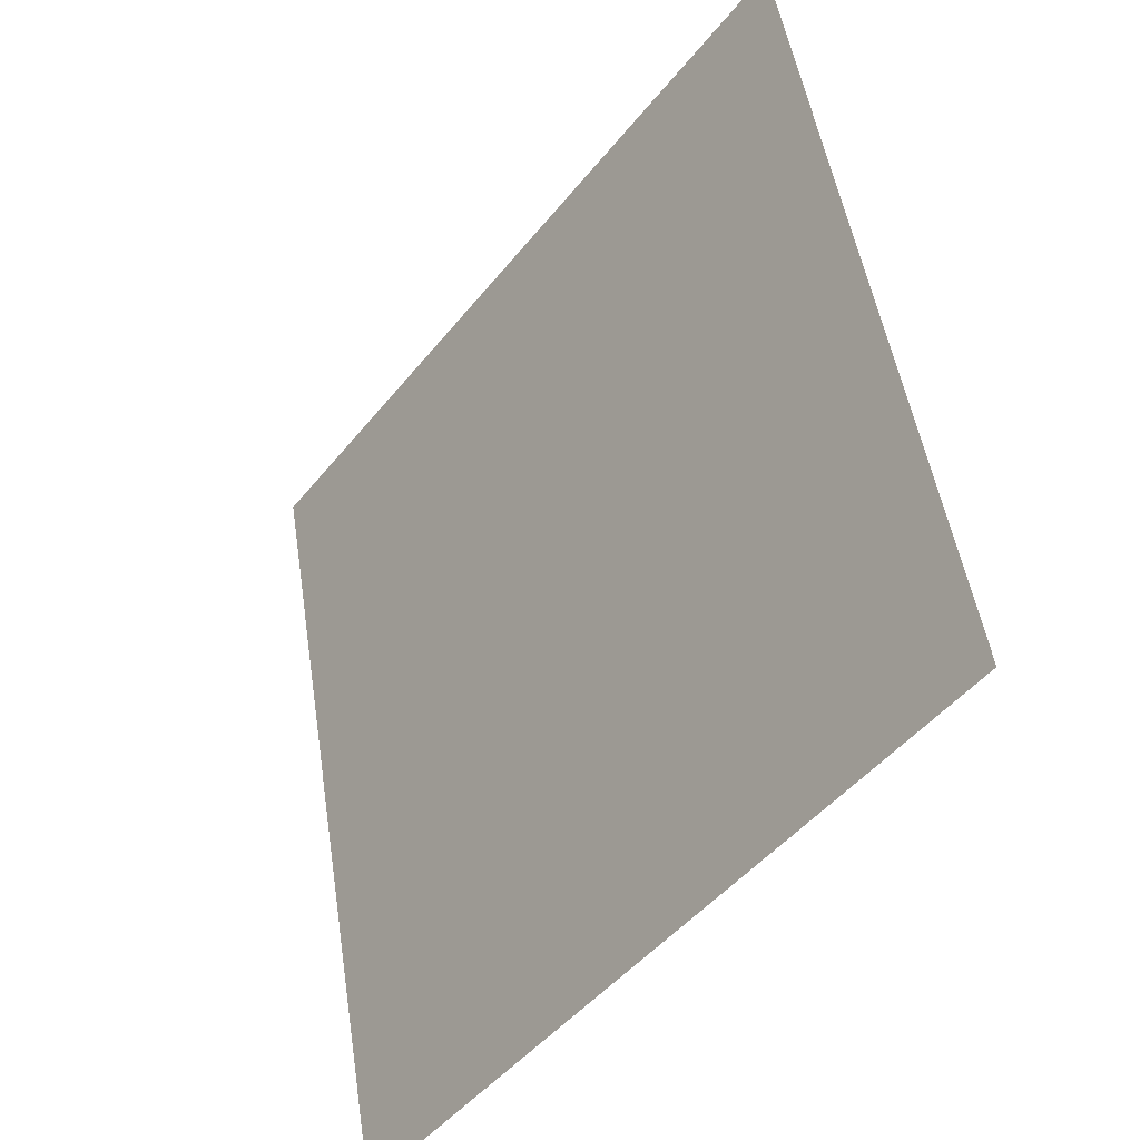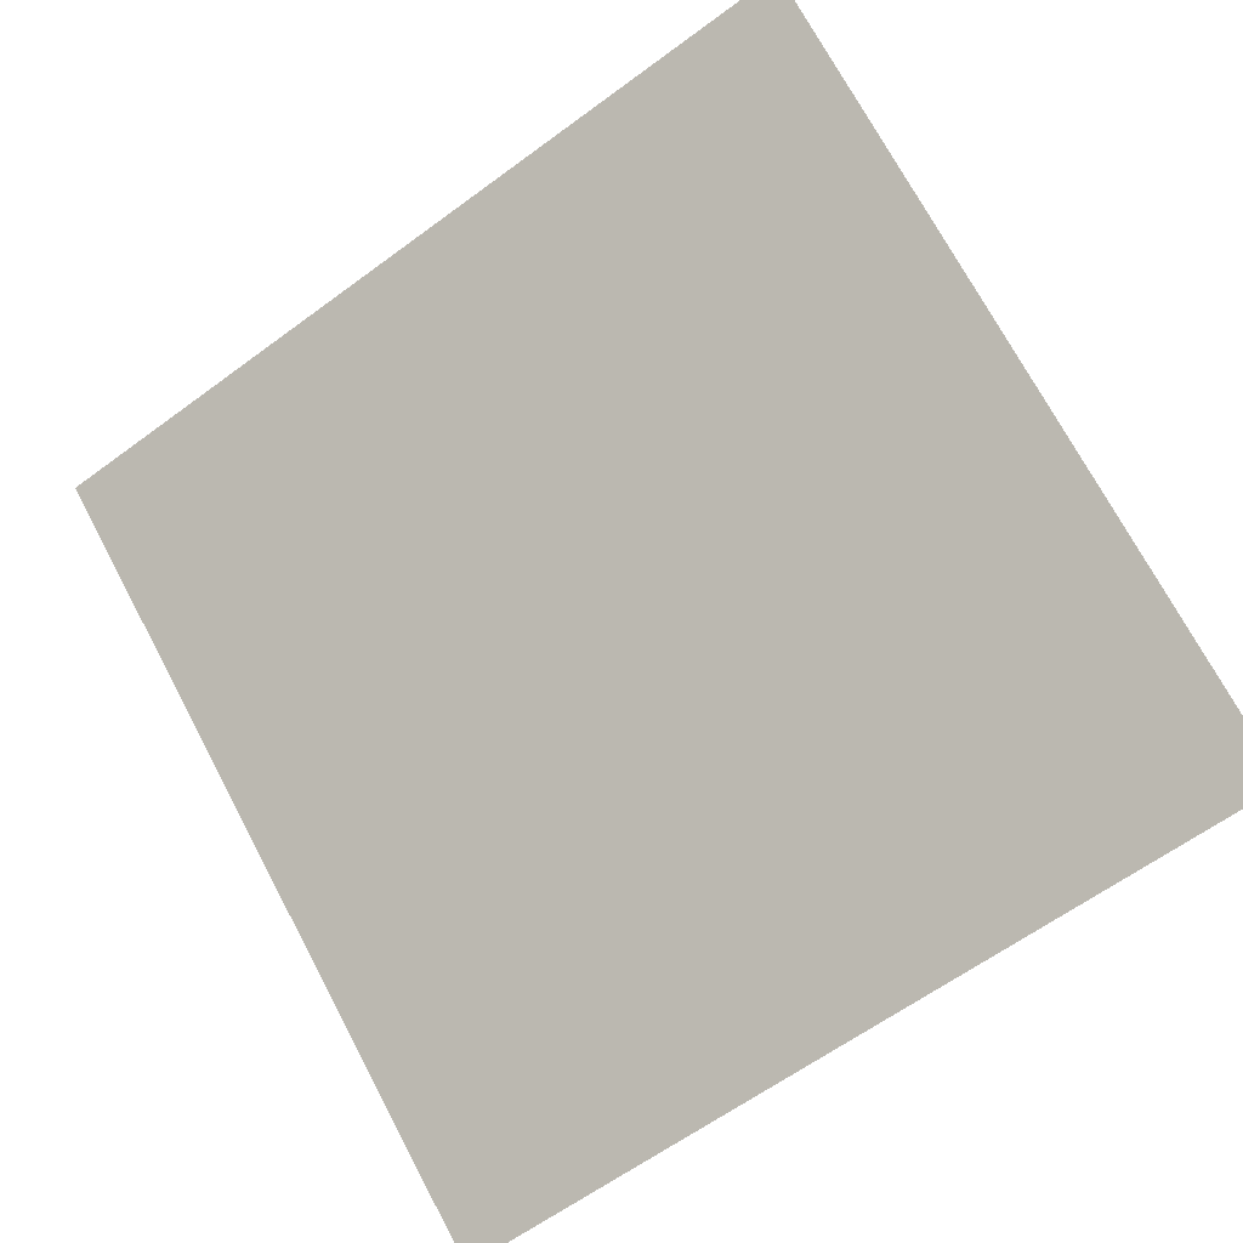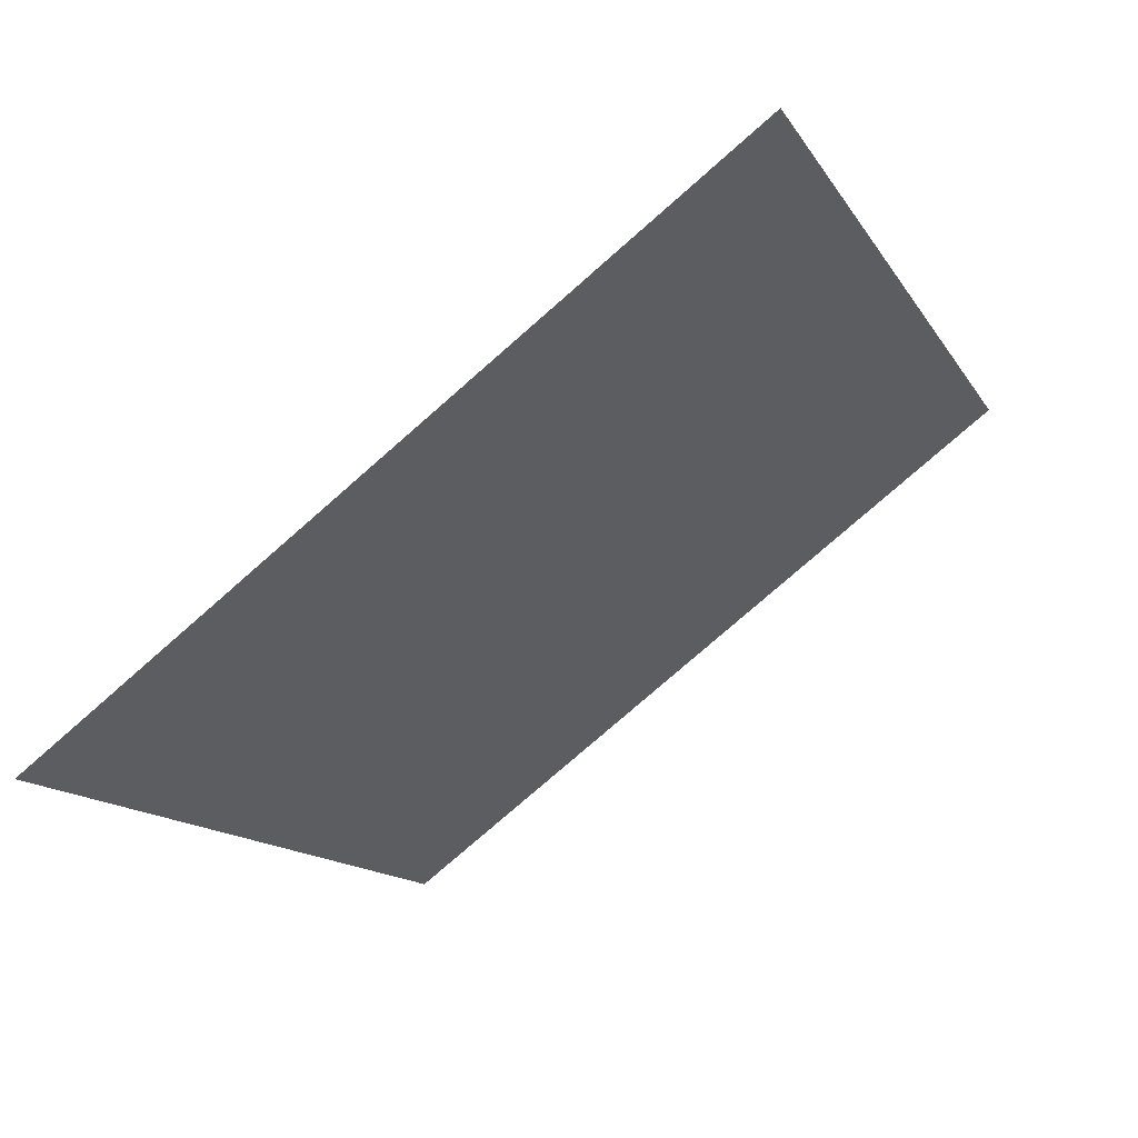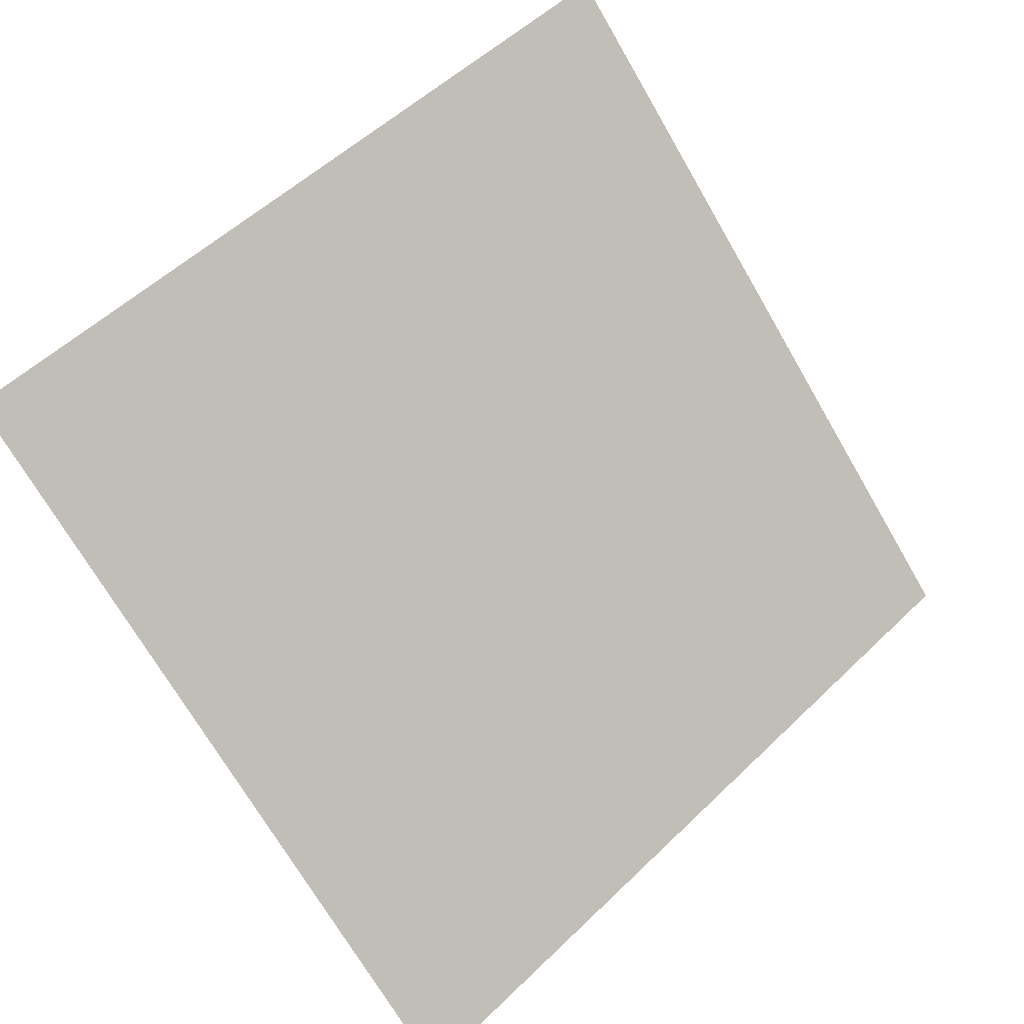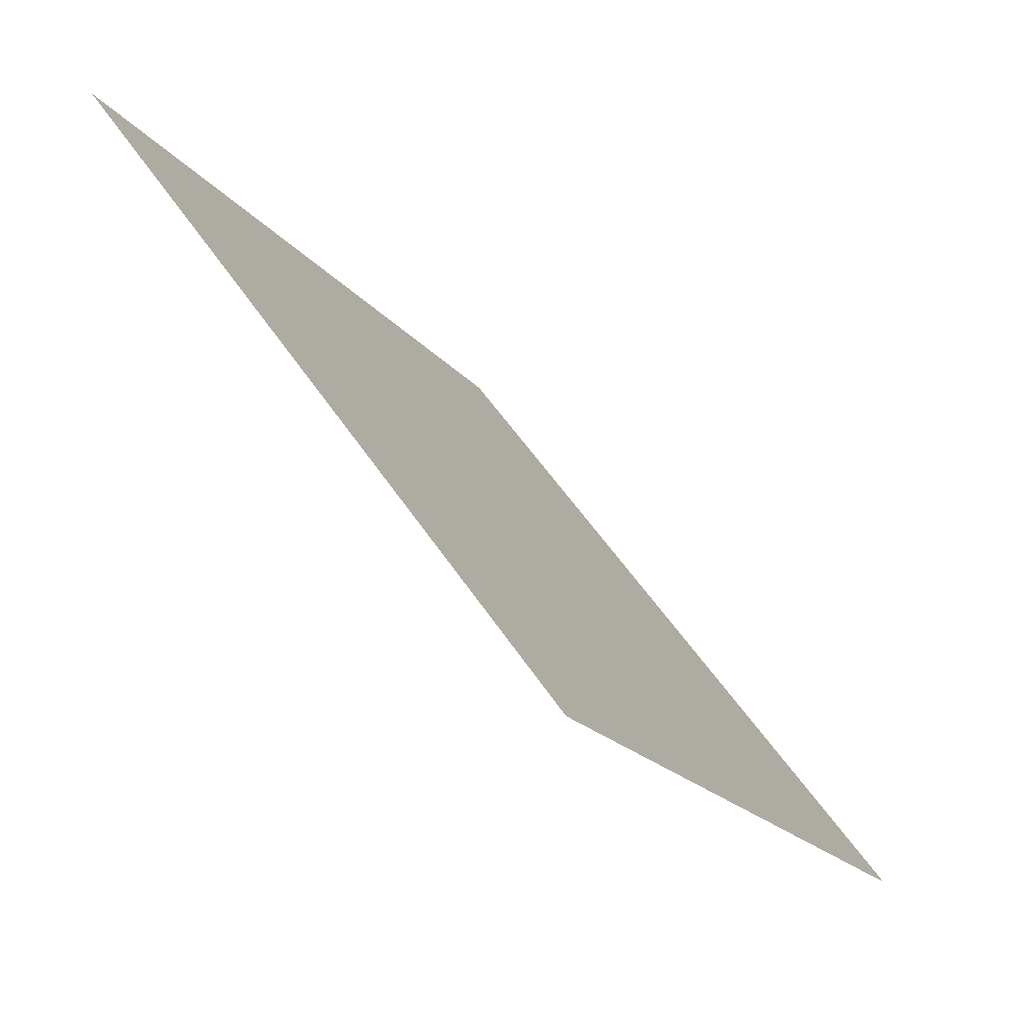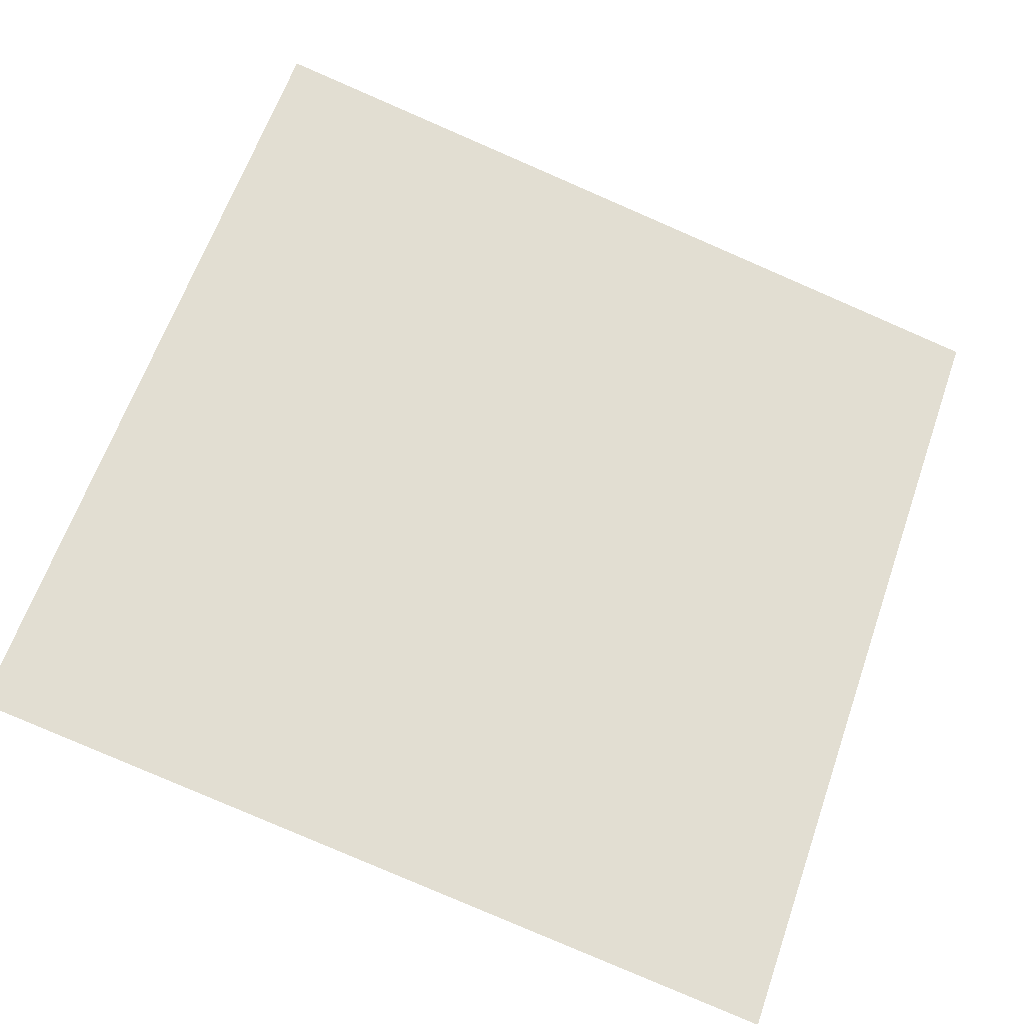
<metadata>
{"format":"obj","ext":"obj","renderer":"f3d","projection":"perspective","resolution":1024,"background":"white","views":[{"elev":49.4,"azim":79.9,"up":"+Z"},{"elev":-64.7,"azim":37.3,"up":"+Y"},{"elev":-12.4,"azim":-68.7,"up":"+Y"},{"elev":-69.7,"azim":-59.3,"up":"+Y"},{"elev":-18.5,"azim":-65.5,"up":"+Z"},{"elev":-77.9,"azim":-22.8,"up":"+Y"}]}
</metadata>
<code>
v -0.06175 0.6931 0.3815
v -0.06831 0.6932 0.3816
v -0.06819 0.6971 0.3869
v -0.06163 0.697 0.3868
f 4 3 2 1

</code>
